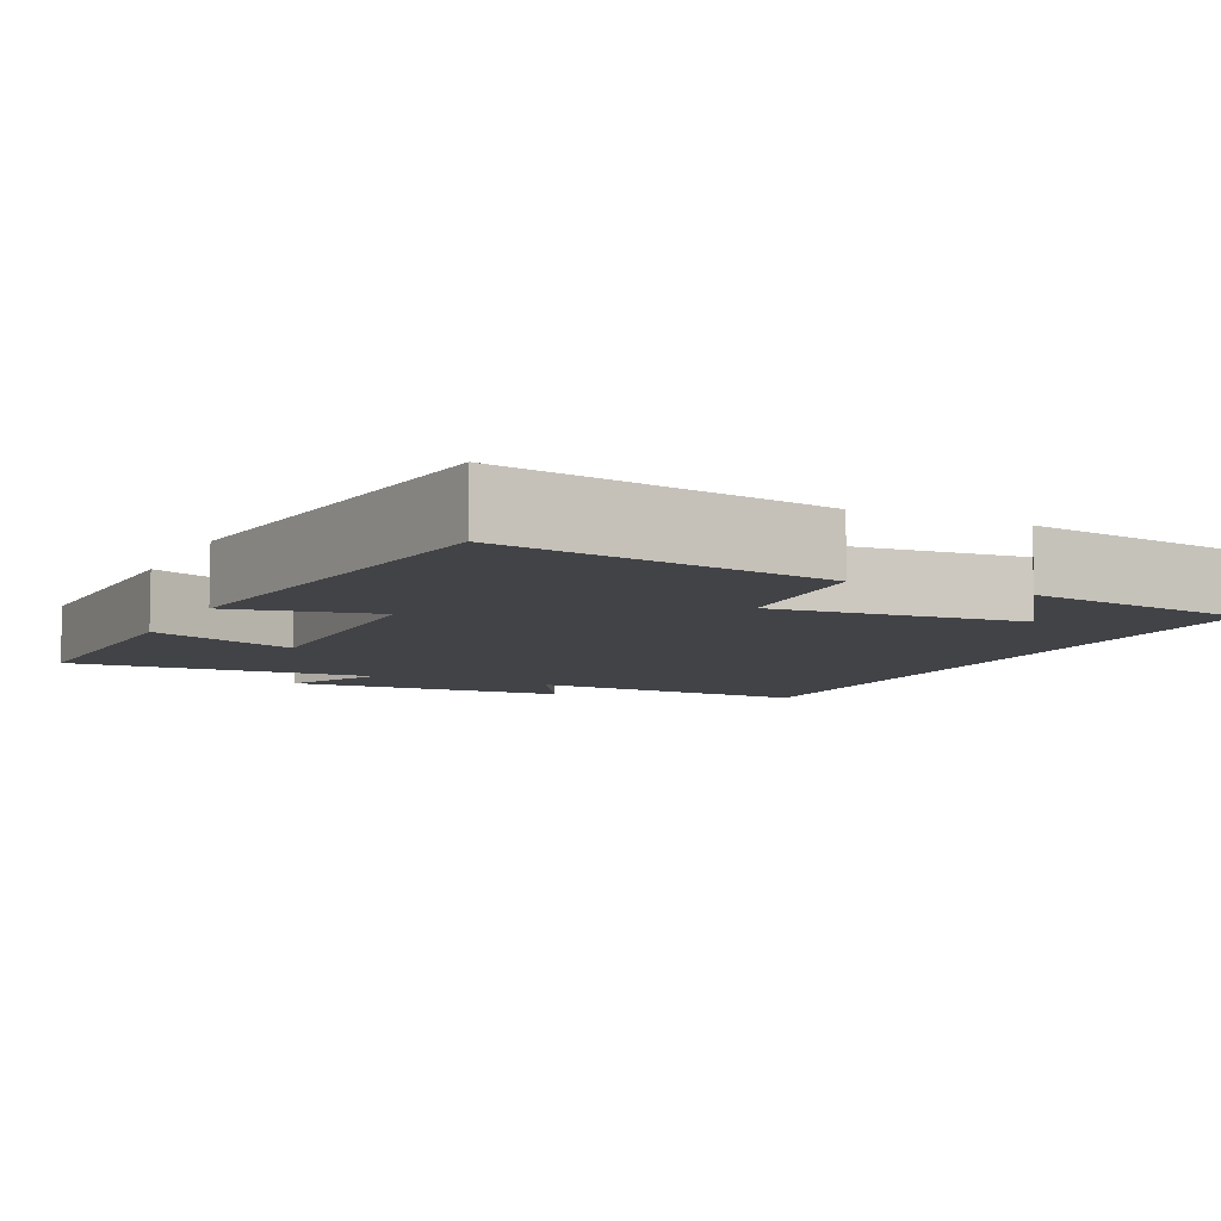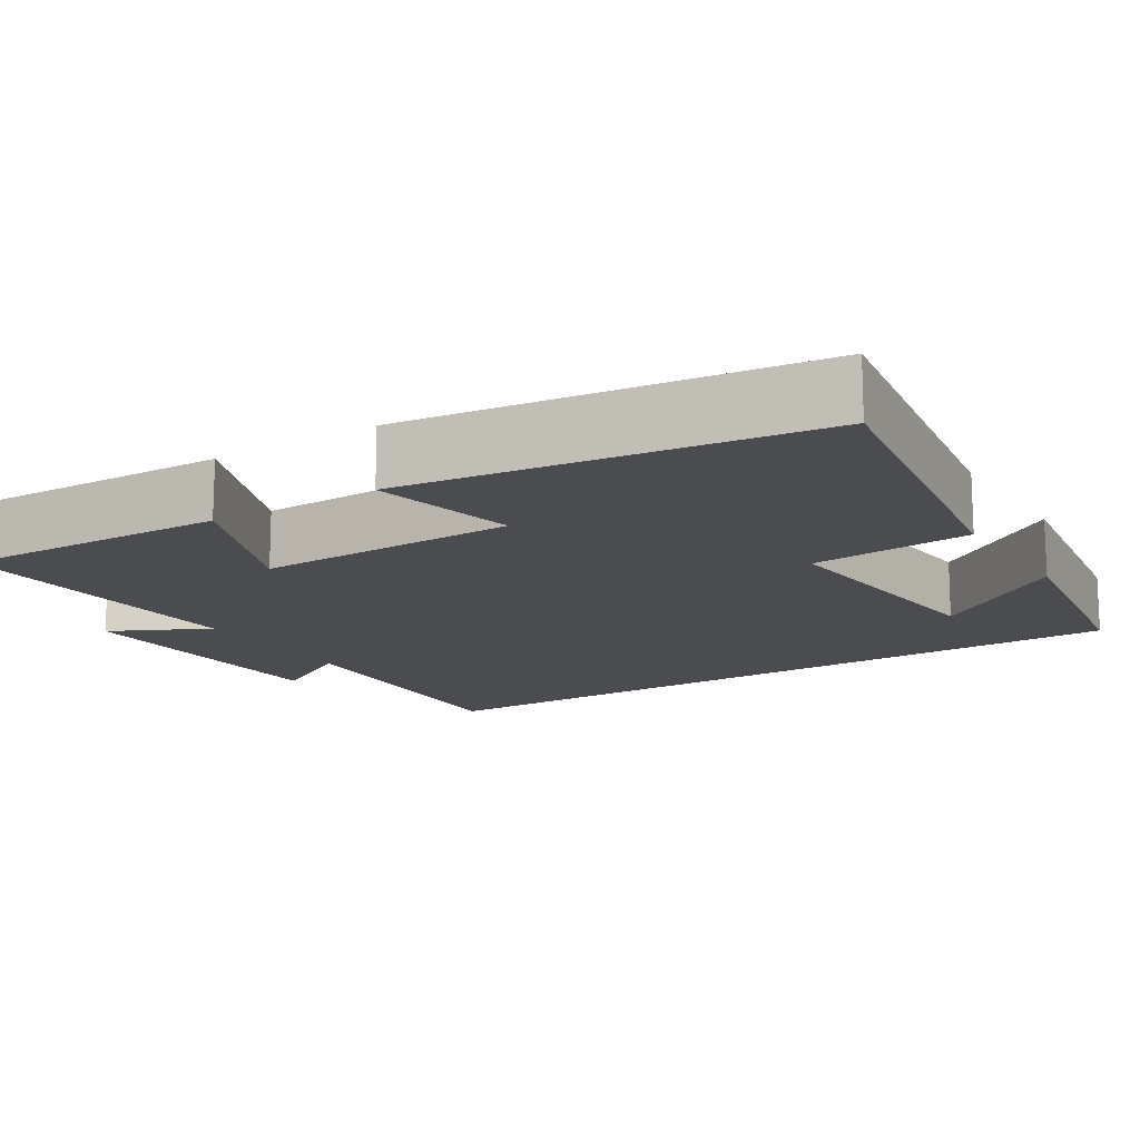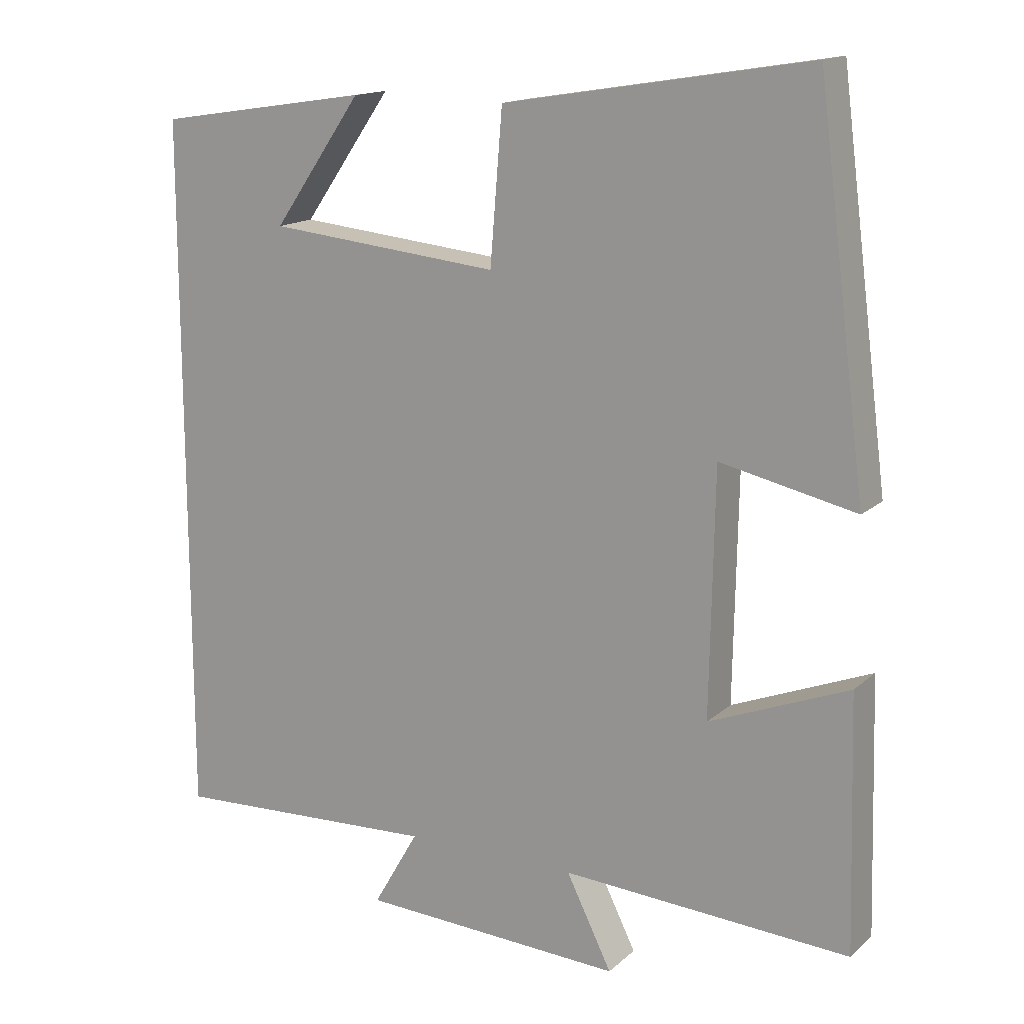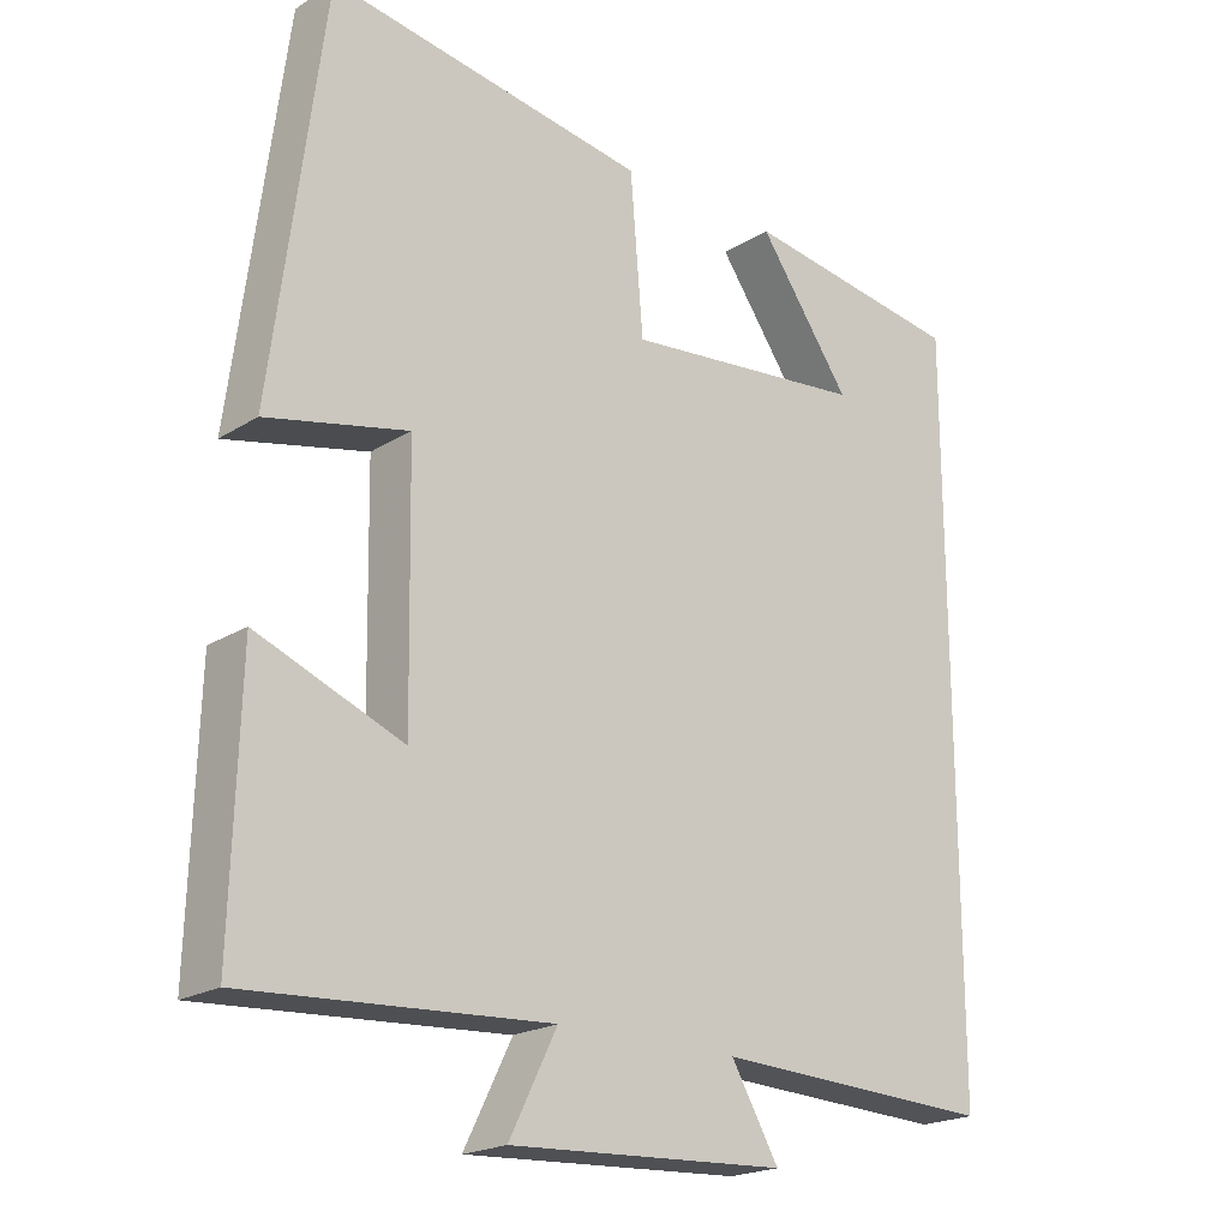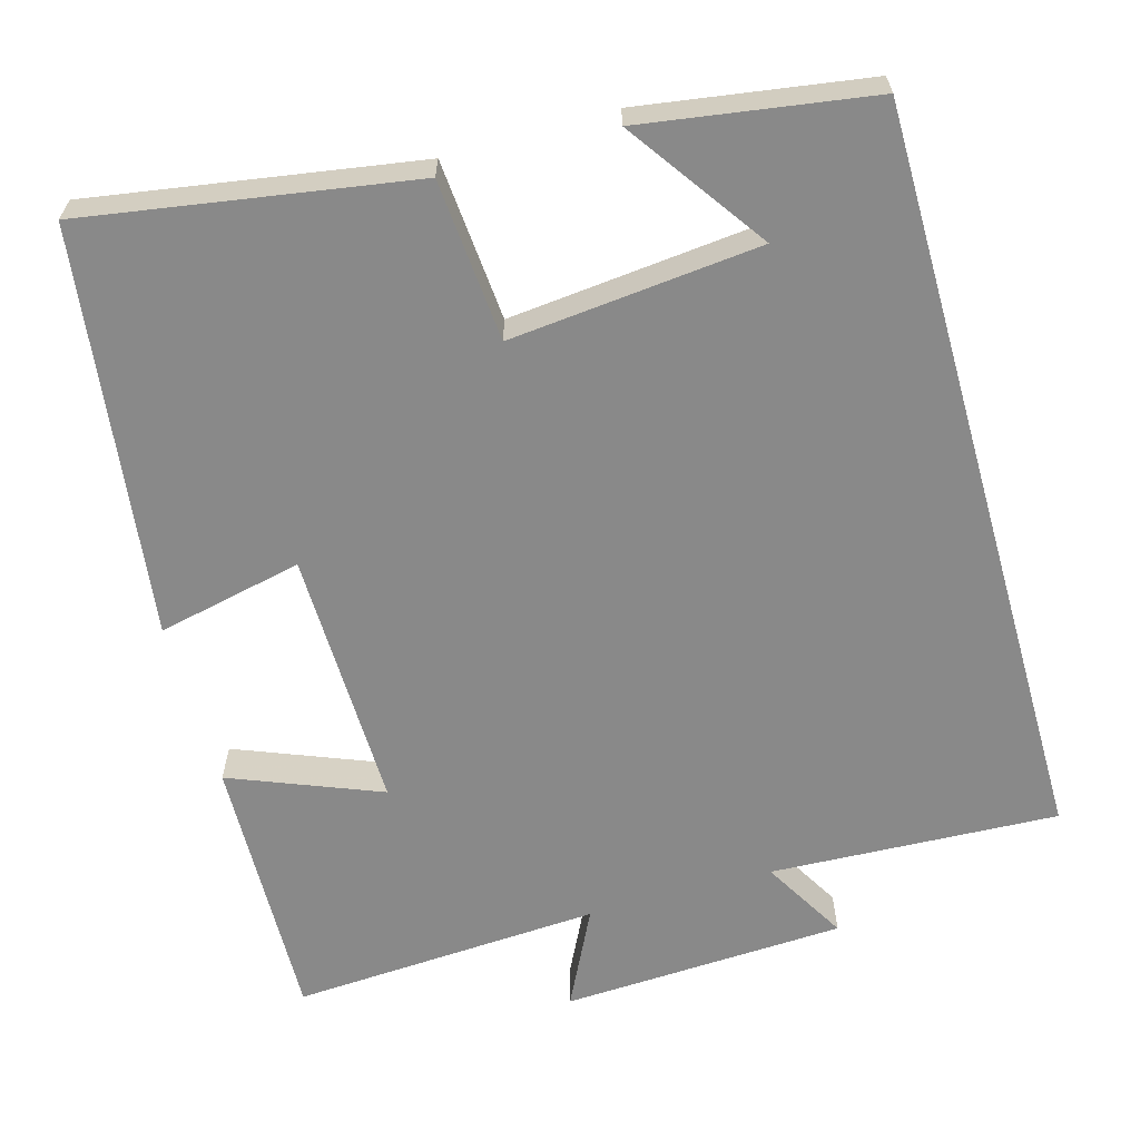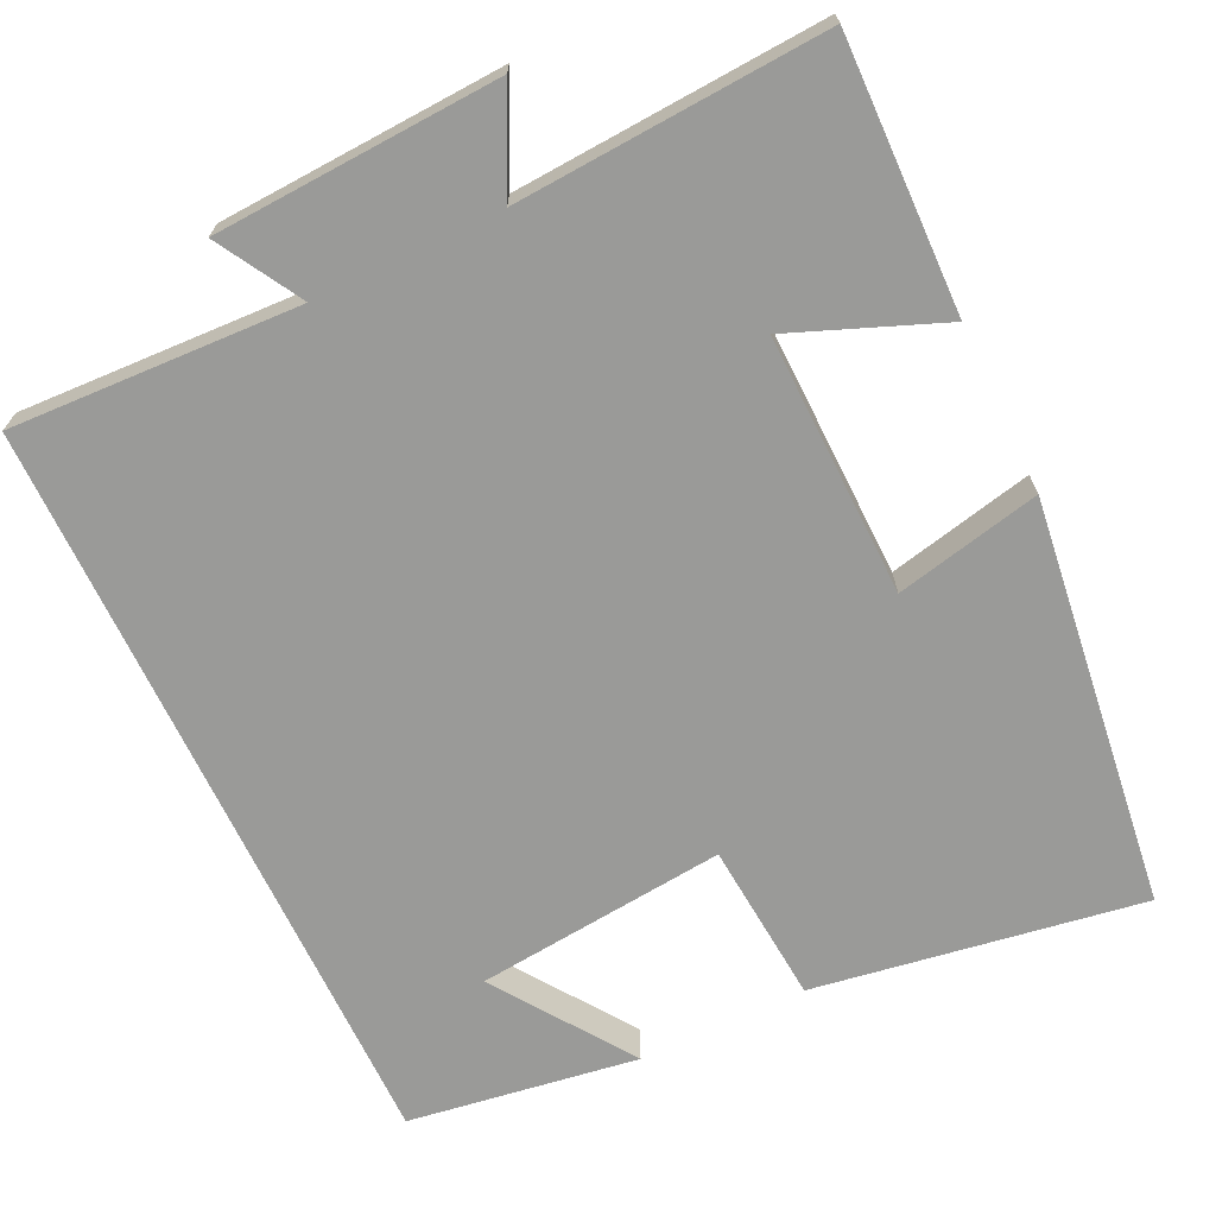
<metadata>
{"format":"obj","ext":"obj","renderer":"f3d","projection":"perspective","resolution":1024,"background":"white","views":[{"elev":-7.5,"azim":-25.9,"up":"+Y"},{"elev":-14.8,"azim":-57.9,"up":"+Y"},{"elev":15.2,"azim":-149.9,"up":"+Z"},{"elev":-20.6,"azim":-41.6,"up":"+Z"},{"elev":-63.0,"azim":15.8,"up":"+Y"},{"elev":-69.2,"azim":-154.4,"up":"+Y"}]}
</metadata>
<code>
v -0.51 0.07 -0.524
v -0.5 0.07 -0.175
v -0.307 0.07 -0.252
v -0.313 0.07 0.084
v -0.5 0.07 0.043
v -0.432 0.07 0.568
v -0.011 0.07 0.5
v 0.006 0.07 0.292
v 0.328 0.07 0.324
v 0.205 0.07 0.5
v 0.5 0.07 0.455
v 0.5 0.07 -0.517
v 0.129 0.07 -0.5
v 0.192 0.07 -0.609
v -0.174 0.07 -0.627
v -0.111 0.07 -0.5
v -0.51 0 -0.524
v -0.5 0 -0.175
v -0.307 0 -0.252
v -0.313 0 0.084
v -0.5 0 0.043
v -0.432 0 0.568
v -0.011 0 0.5
v 0.006 0 0.292
v 0.328 0 0.324
v 0.205 0 0.5
v 0.5 0 0.455
v 0.5 0 -0.517
v 0.129 0 -0.5
v 0.192 0 -0.609
v -0.174 0 -0.627
v -0.111 0 -0.5
f 13 14 15 16
f 11 12 13
f 11 13 16
f 9 10 11
f 9 11 16 1
f 6 7 8
f 5 6 8
f 4 5 8
f 3 4 8 9
f 1 2 3
f 1 3 9
f 32 31 30 29
f 29 28 27
f 32 29 27
f 27 26 25
f 17 32 27 25
f 24 23 22
f 24 22 21
f 24 21 20
f 25 24 20 19
f 19 18 17
f 25 19 17
f 1 17 18 2
f 2 18 19 3
f 3 19 20 4
f 4 20 21 5
f 5 21 22 6
f 6 22 23 7
f 7 23 24 8
f 8 24 25 9
f 9 25 26 10
f 10 26 27 11
f 11 27 28 12
f 12 28 29 13
f 13 29 30 14
f 14 30 31 15
f 15 31 32 16
f 16 32 17 1

</code>
